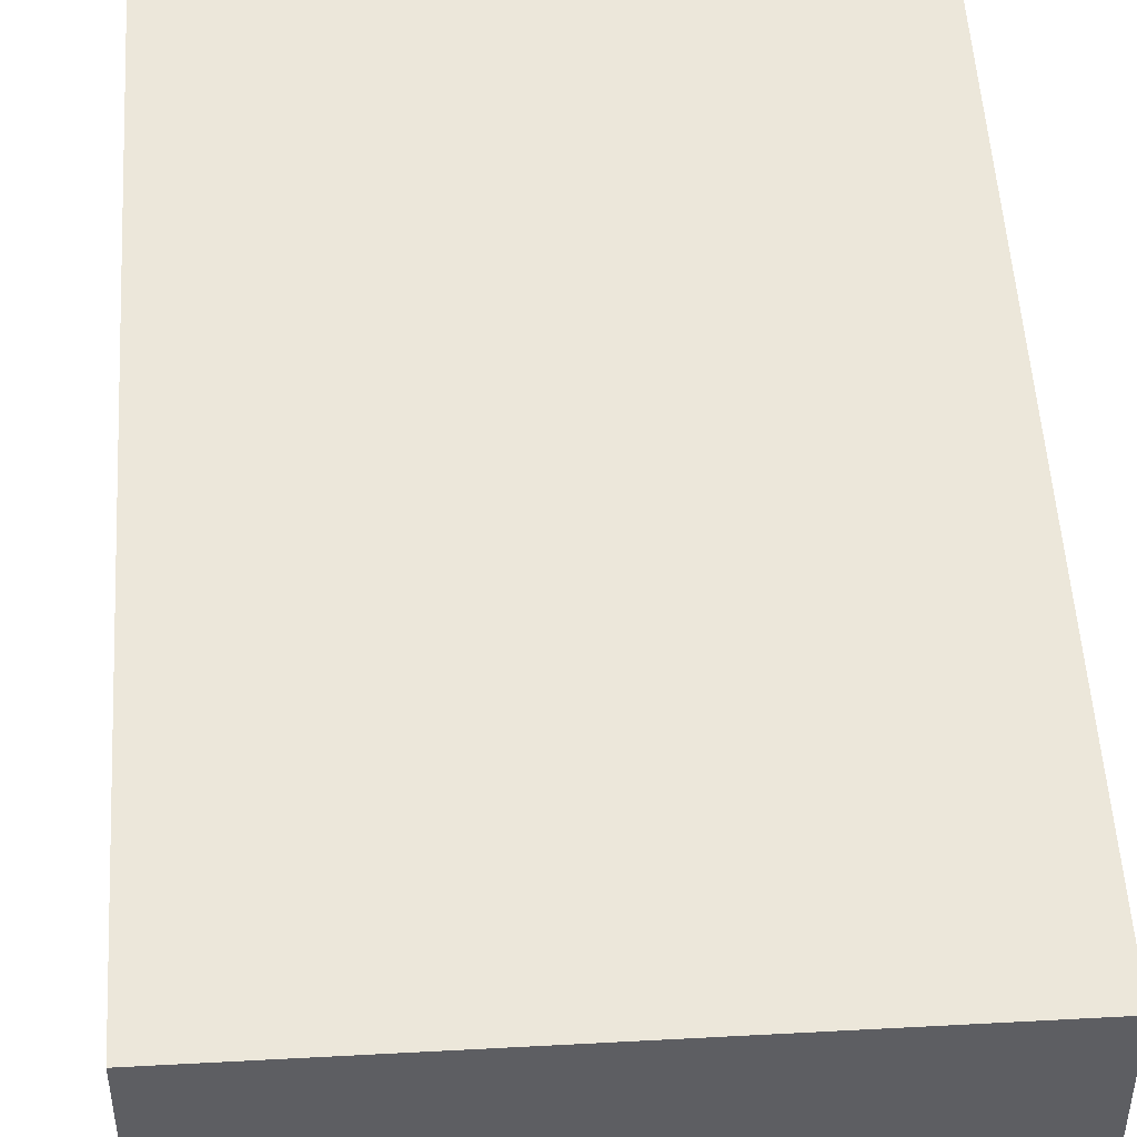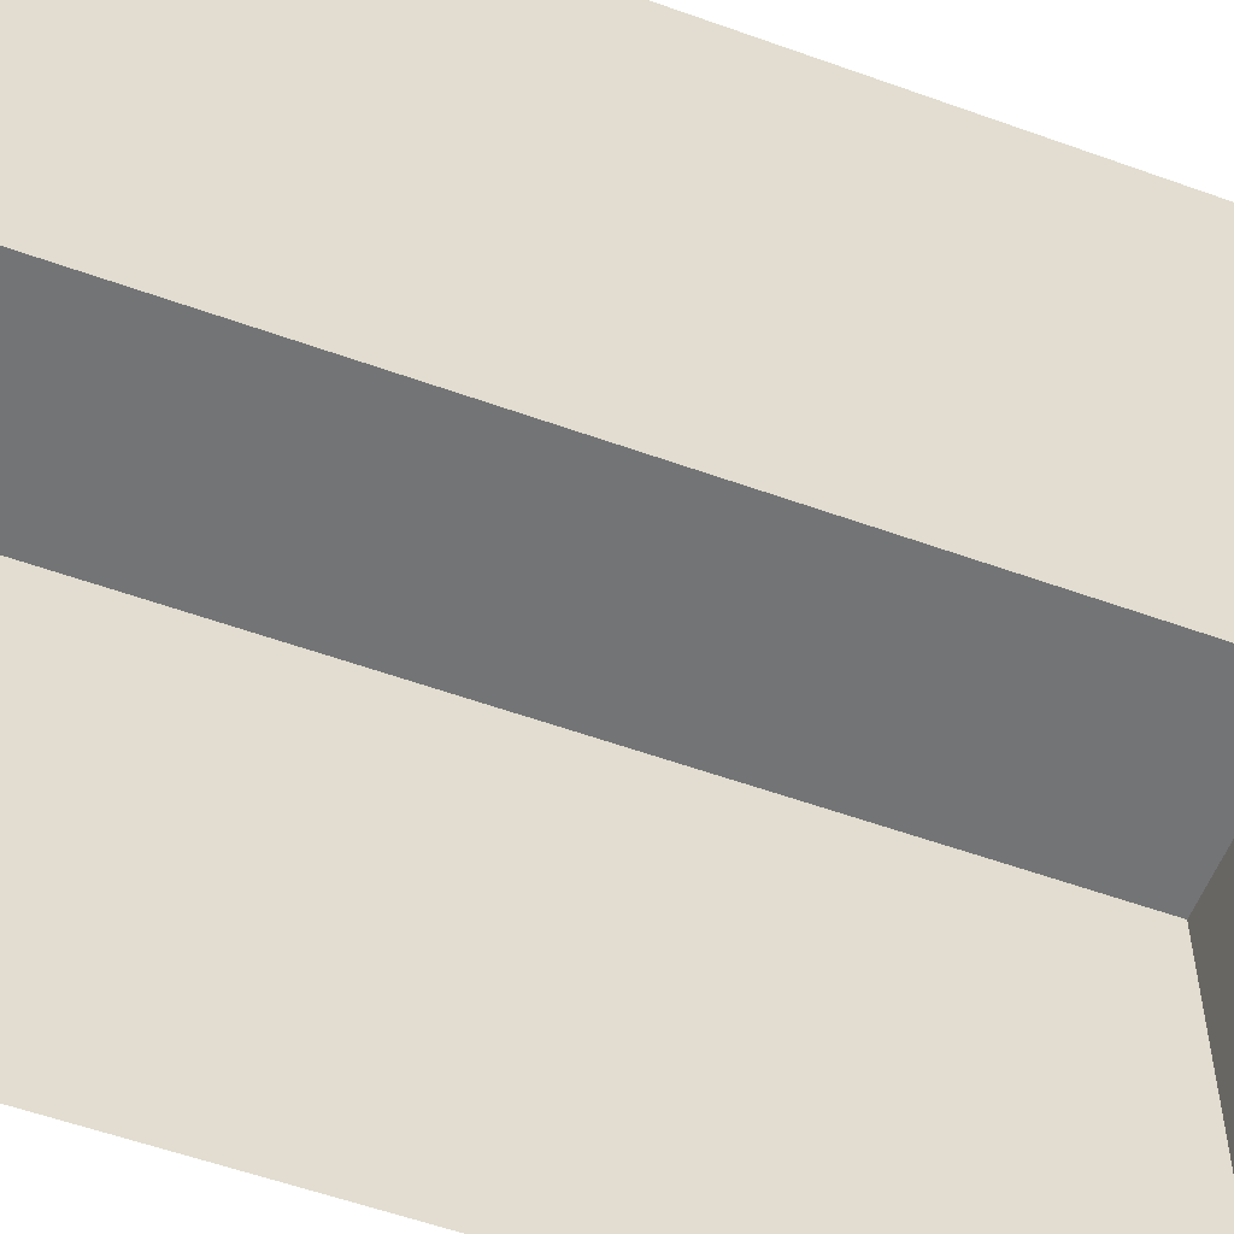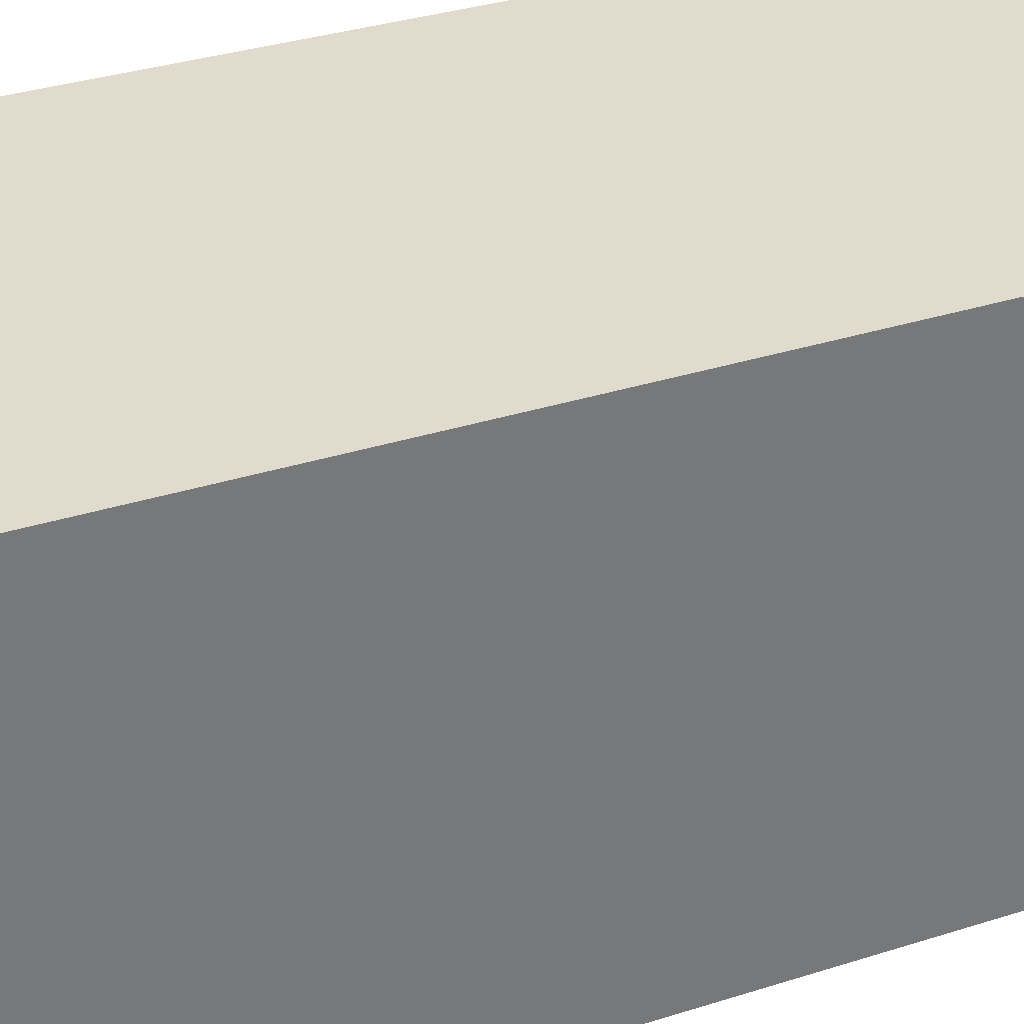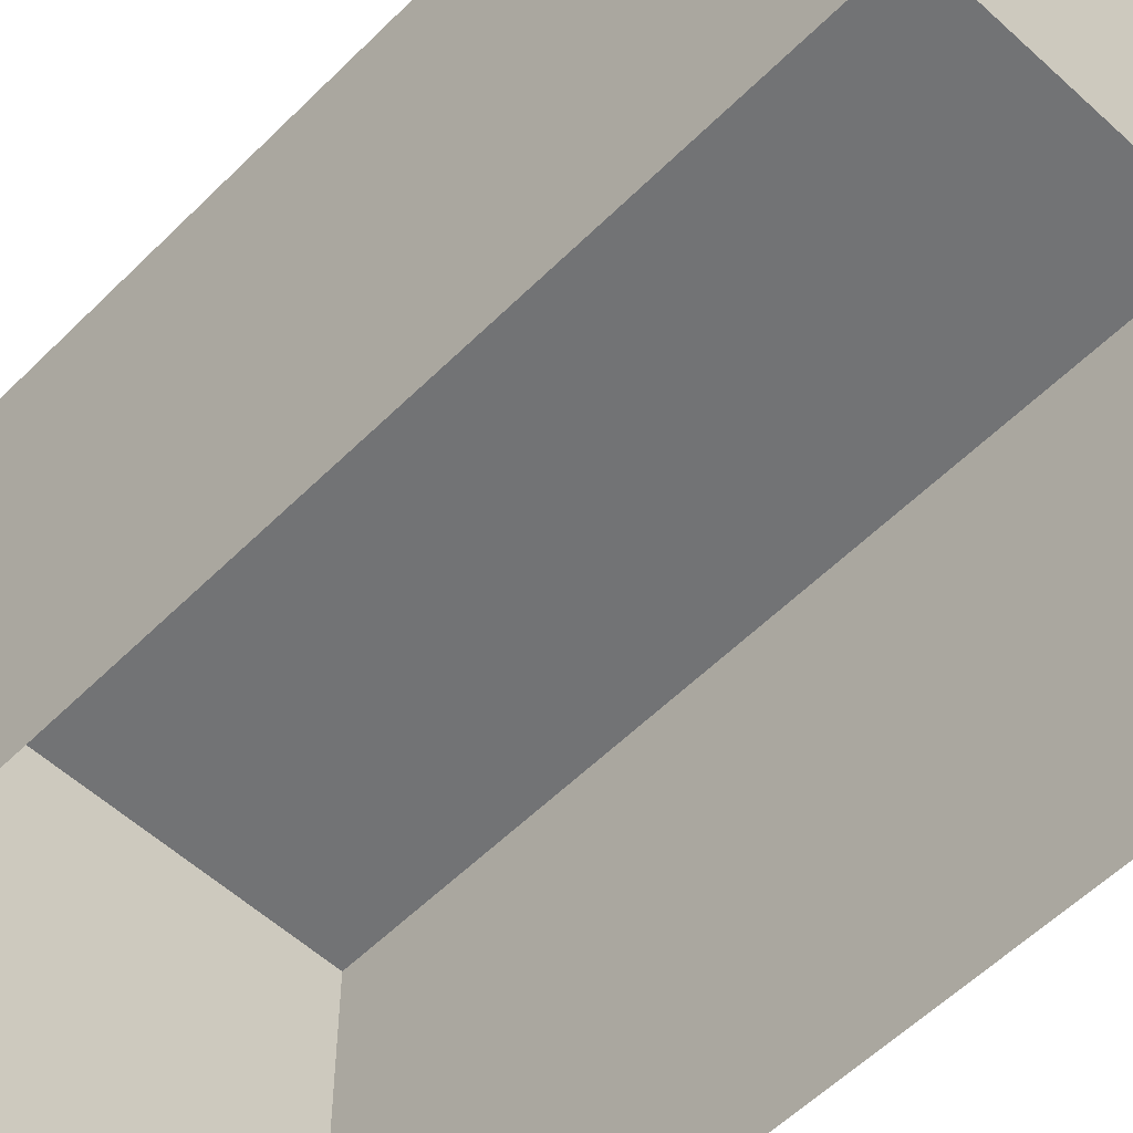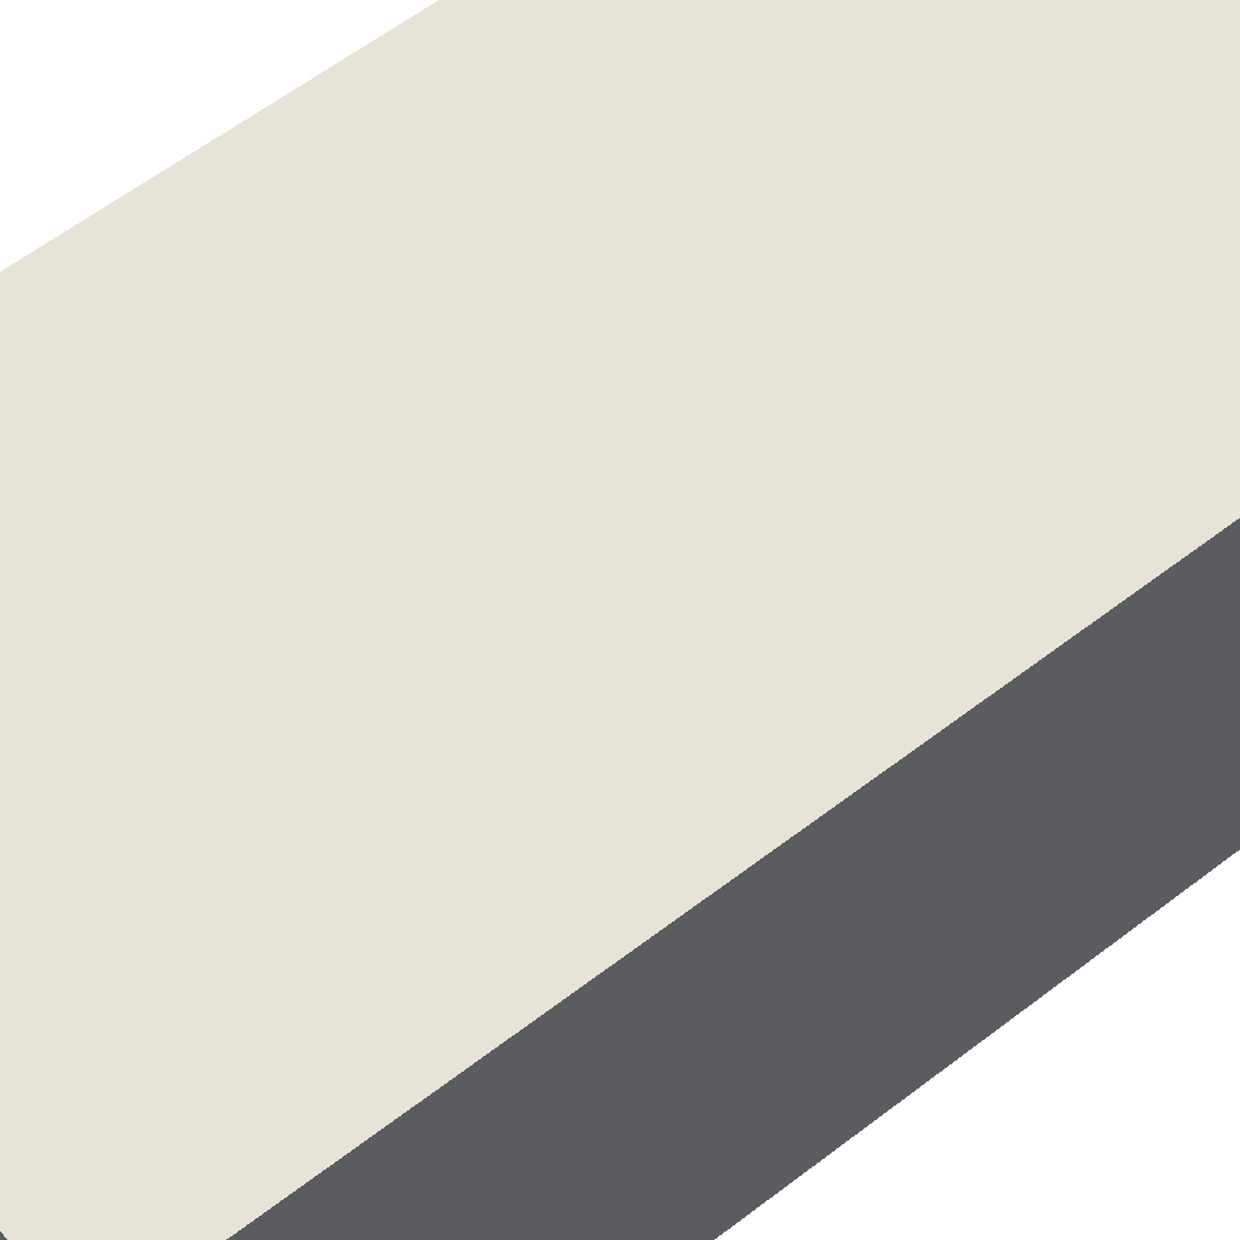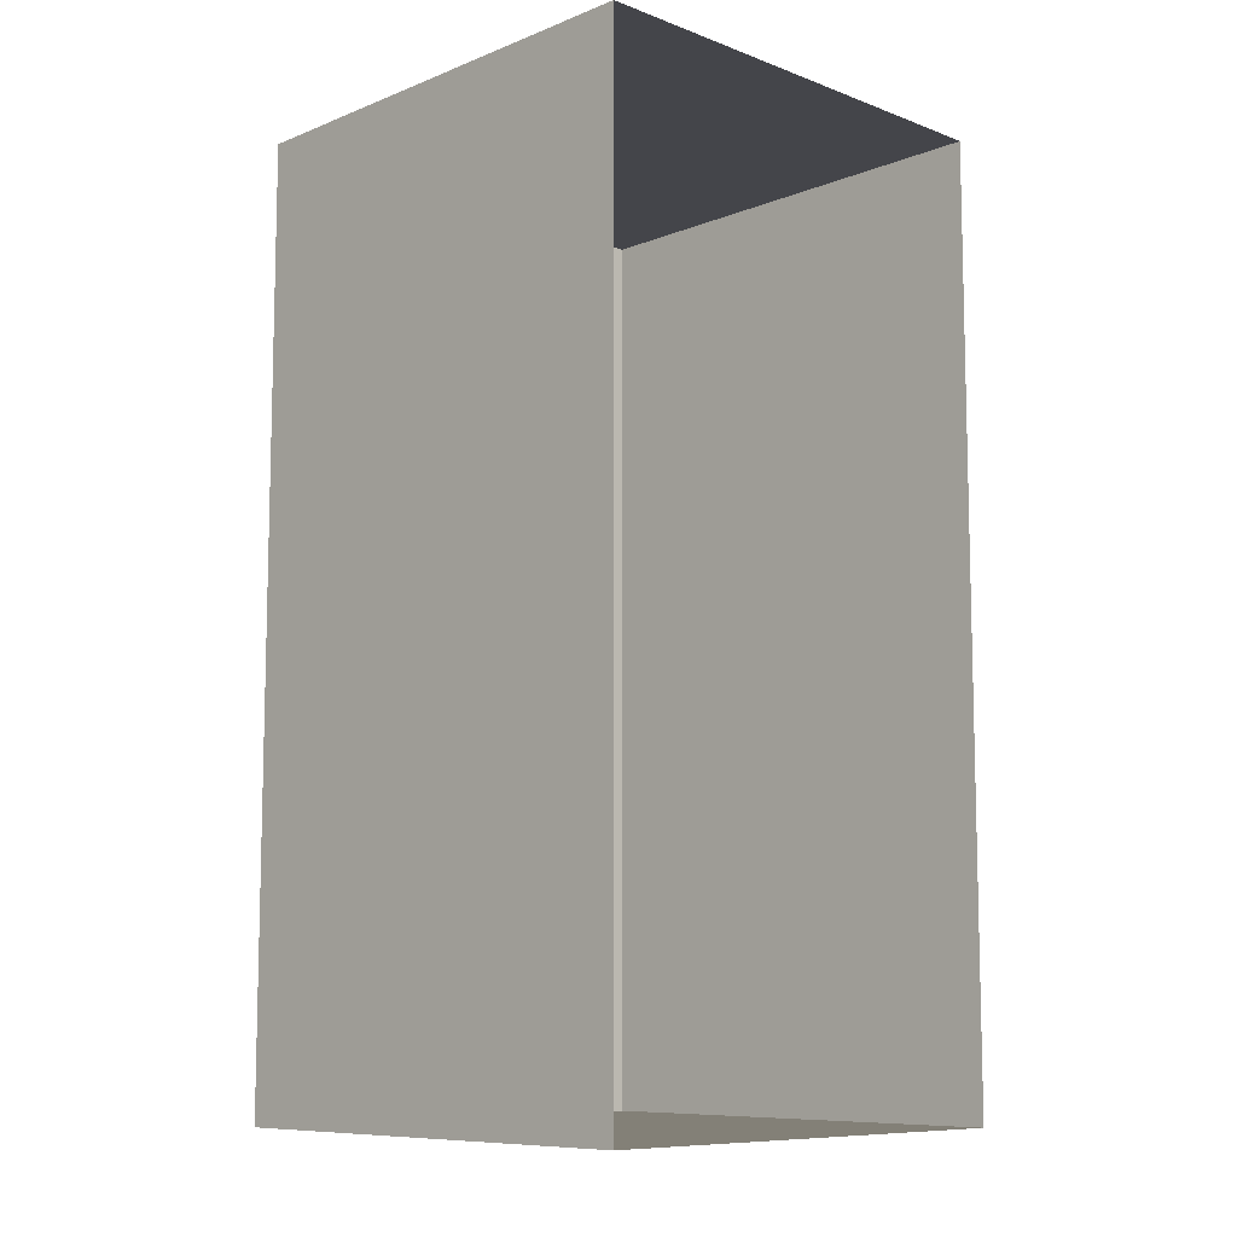
<metadata>
{"format":"obj","ext":"obj","renderer":"f3d","projection":"perspective","resolution":1024,"background":"white","views":[{"elev":50.5,"azim":176.6,"up":"+Y"},{"elev":-56.1,"azim":-110.7,"up":"+Y"},{"elev":33.9,"azim":-113.4,"up":"+Y"},{"elev":-55.8,"azim":136.1,"up":"+Y"},{"elev":61.7,"azim":52.2,"up":"+Y"},{"elev":-9.2,"azim":-44.3,"up":"+Z"}]}
</metadata>
<code>
o cuboid
v 1 2 2
v 1 2 -2
v 1 0 2
v 1 0 -2
v -1 2 2
v -1 2 -2
v -1 0 2
v -1 0 -2
f 2 1 3 4
f 7 5 6 8
f 5 1 2 6
f 3 1 5 7
f 6 2 4 8

</code>
